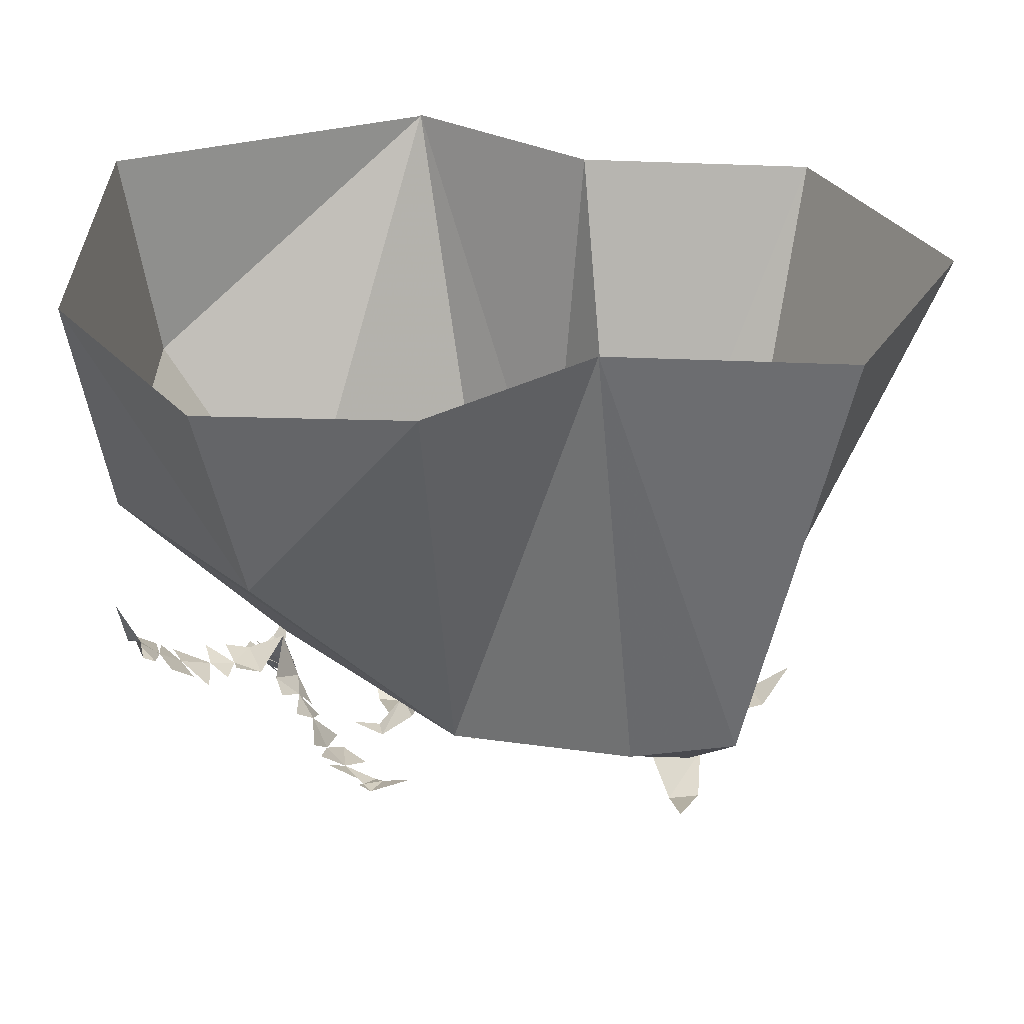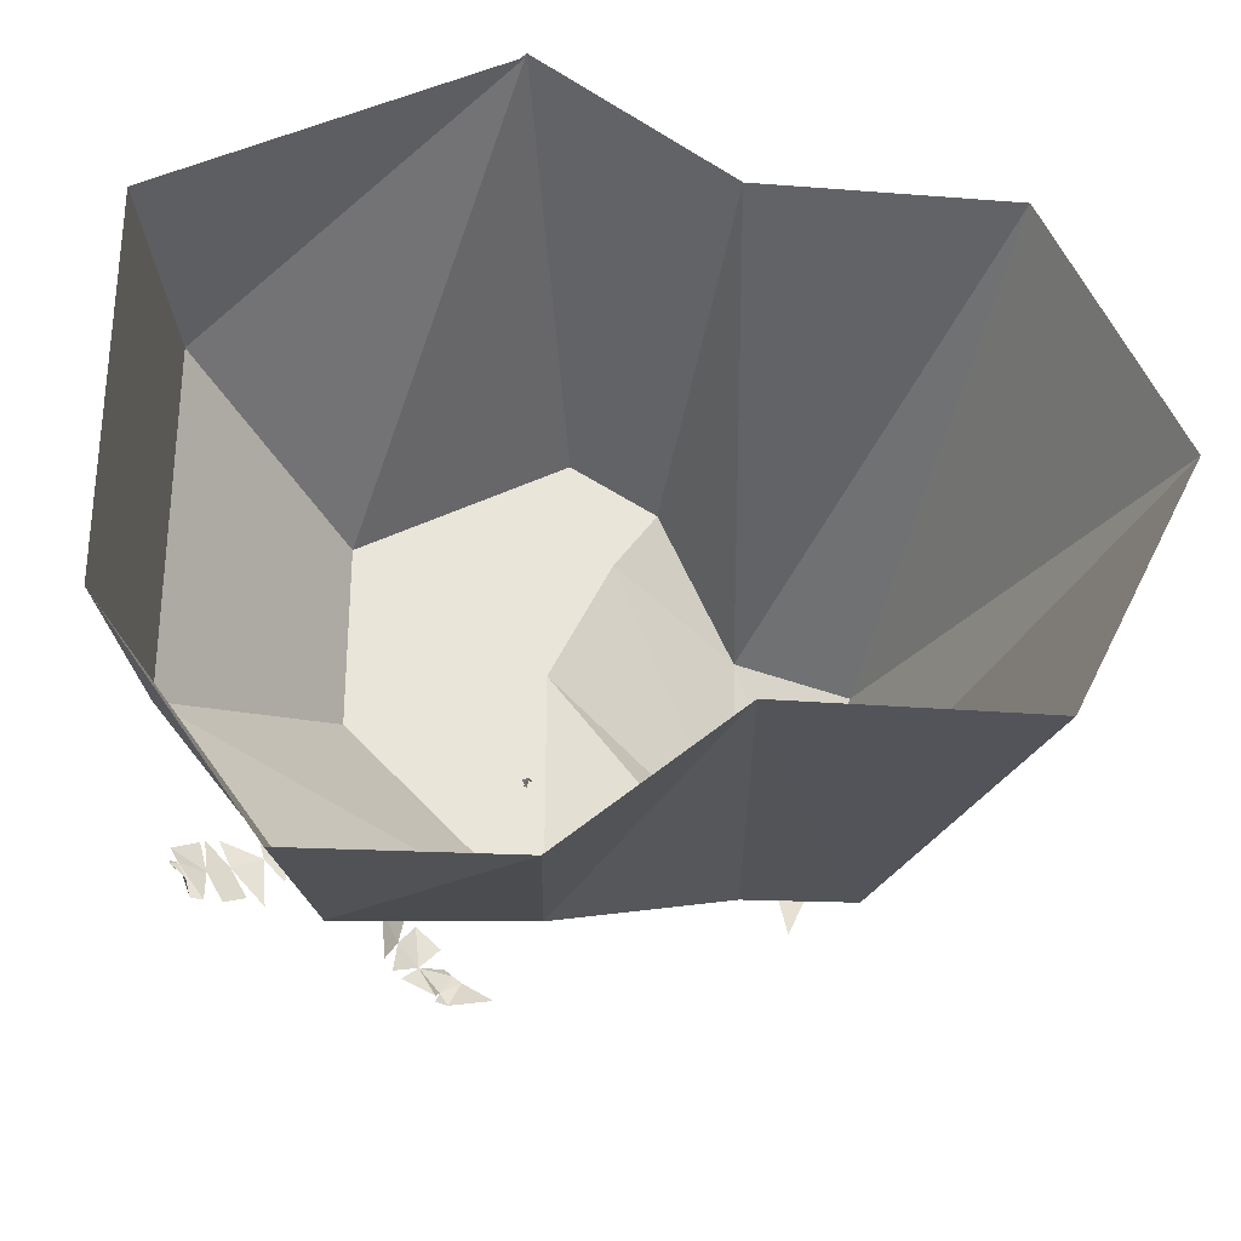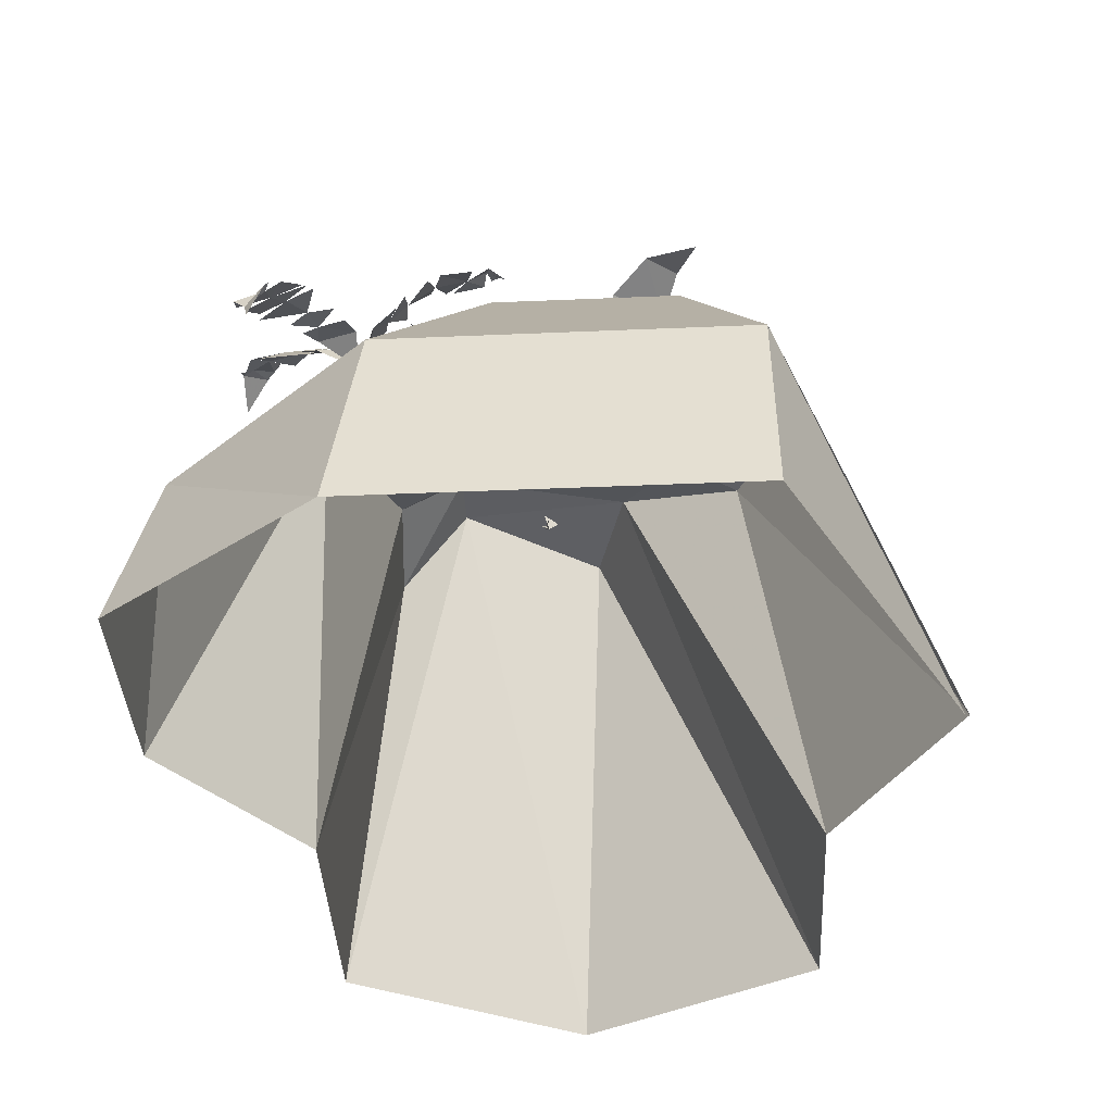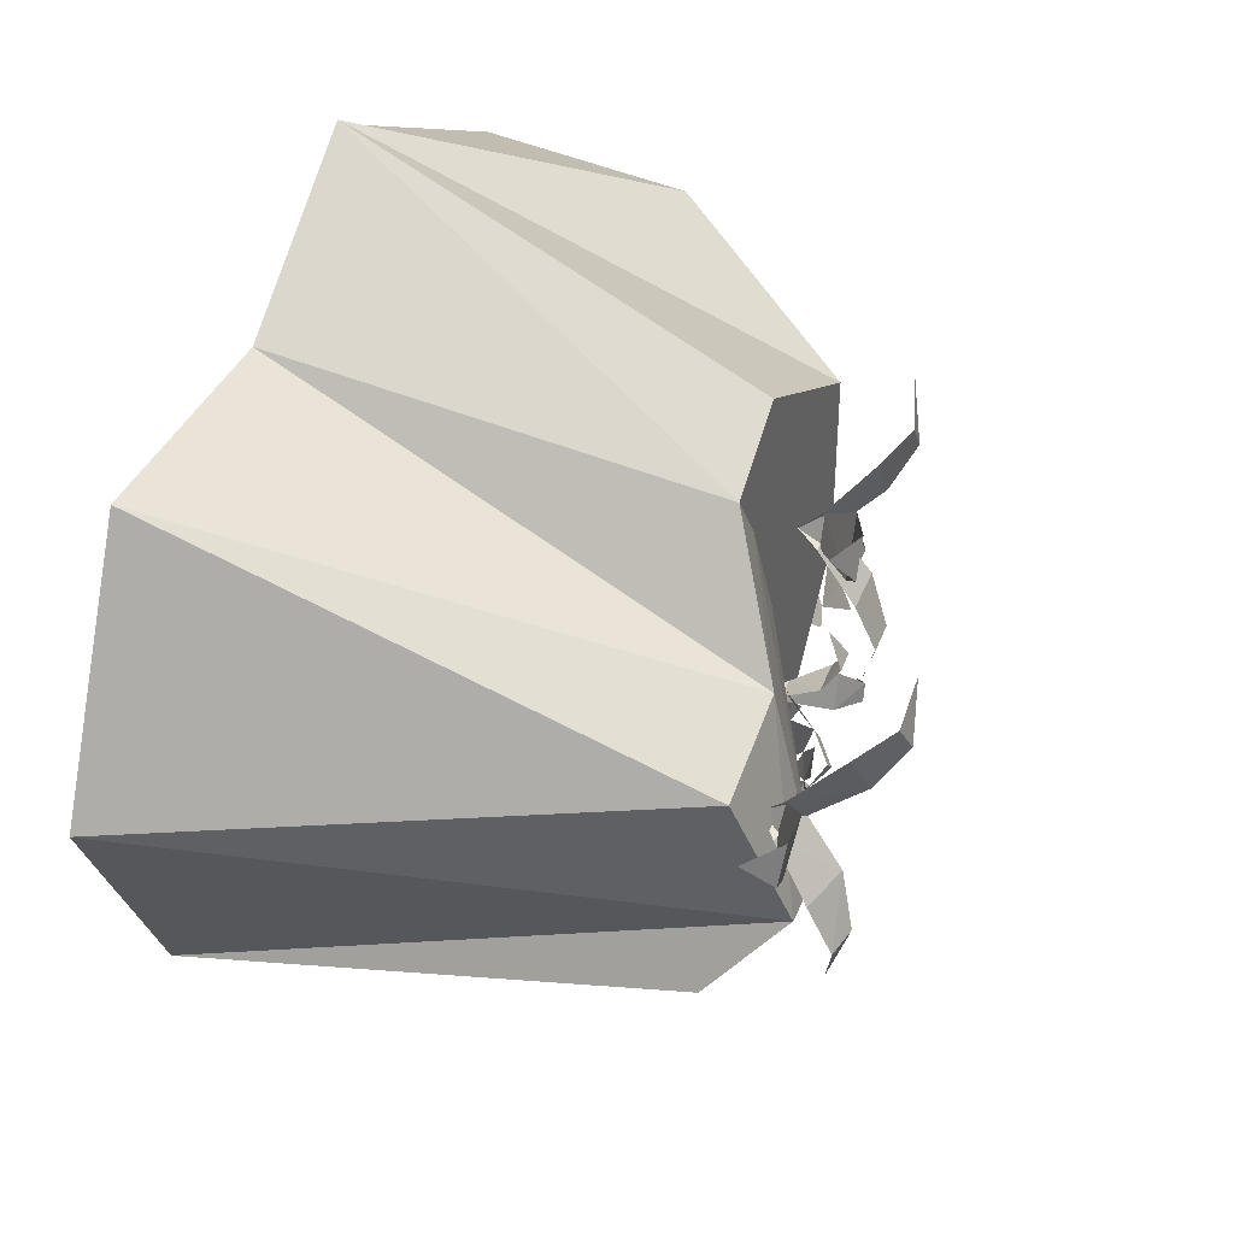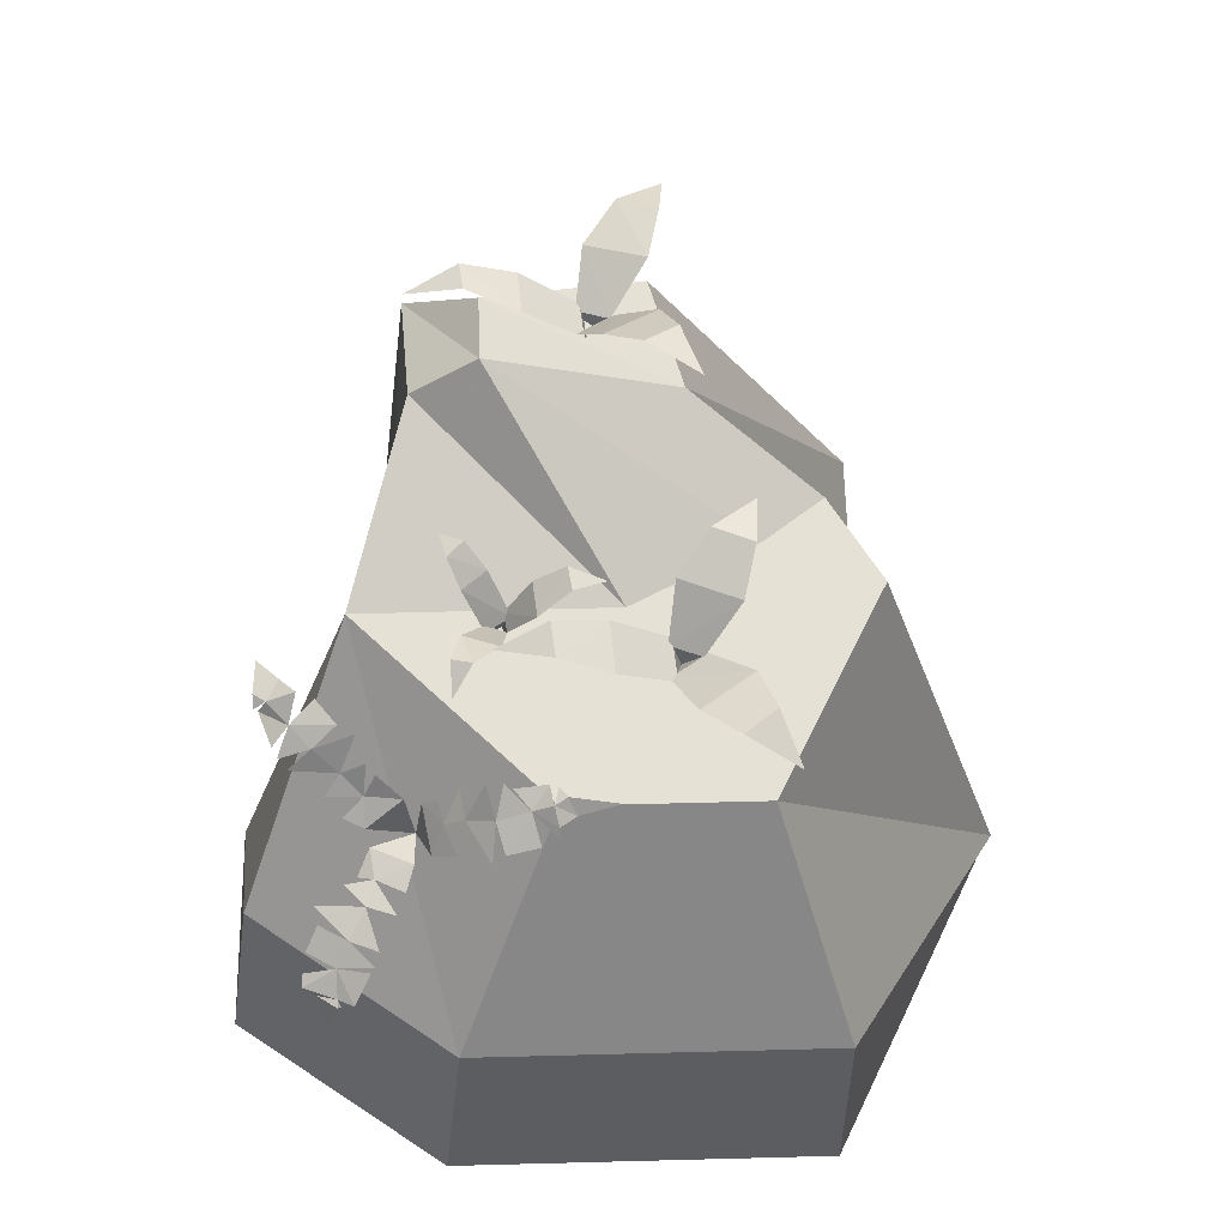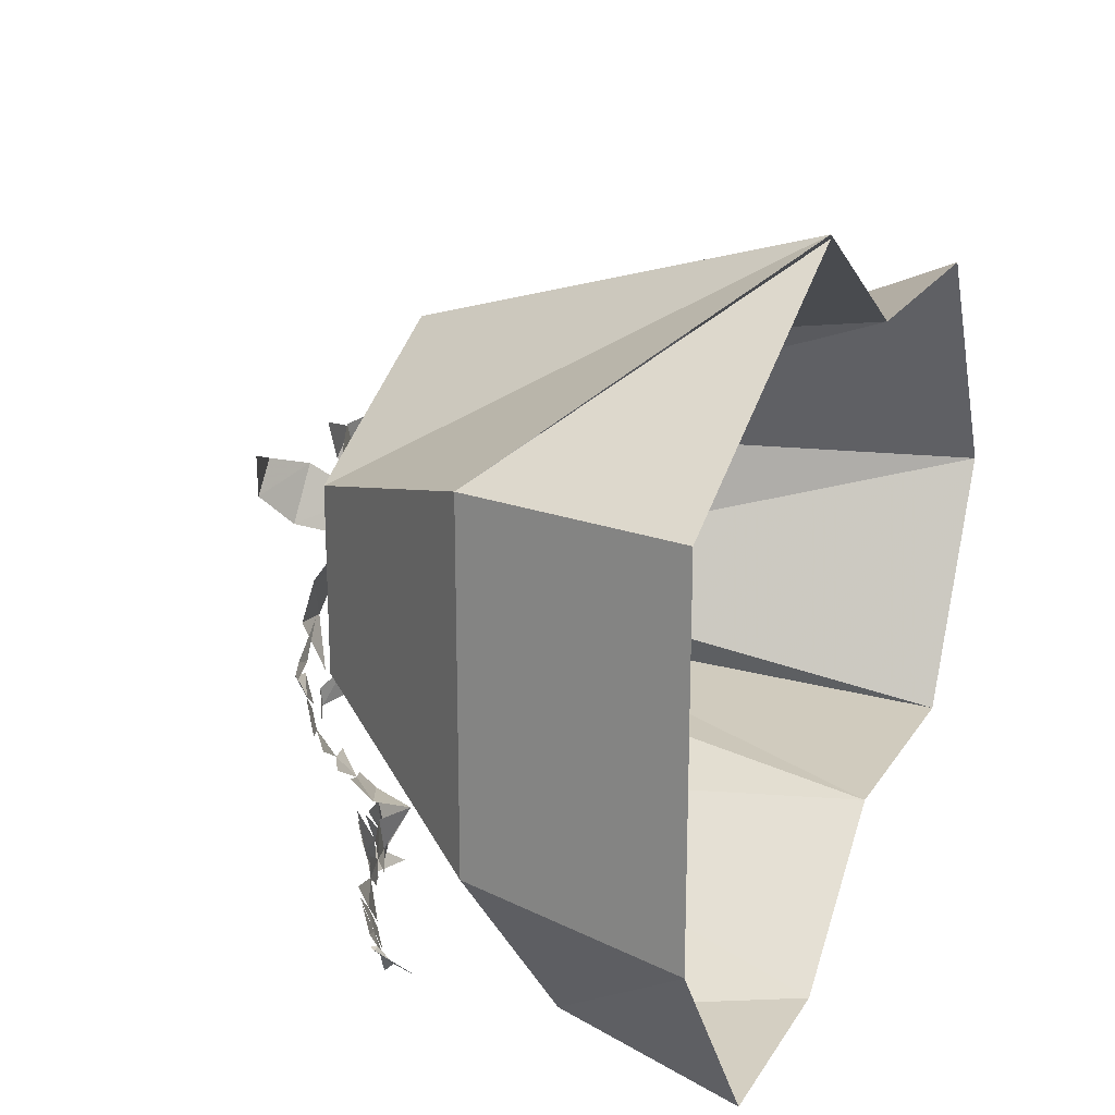
<metadata>
{"format":"obj","ext":"obj","renderer":"f3d","projection":"perspective","resolution":1024,"background":"white","views":[{"elev":-60.1,"azim":-2.0,"up":"+Z"},{"elev":-29.8,"azim":-6.5,"up":"+Z"},{"elev":-40.6,"azim":-87.0,"up":"+Y"},{"elev":37.8,"azim":110.9,"up":"+Z"},{"elev":64.9,"azim":-91.5,"up":"+Y"},{"elev":20.6,"azim":-66.5,"up":"+Z"}]}
</metadata>
<code>
v -0.4688 0.5938 -0.3828
v -0.4766 0.6406 -0.4688
v -0.4375 0.6797 -0.3984
v -0.4297 0.6797 -0.4688
v -0.4062 0.7188 -0.4453
v -0.4609 0.6562 -0.5078
v -0.4297 0.6797 -0.5391
v -0.3984 0.7109 -0.5078
v -0.3906 0.7344 -0.4609
v -0.3906 0.7109 -0.6016
v -0.3672 0.75 -0.5547
v -0.3516 0.7734 -0.4766
v -0.375 0.7266 -0.6172
v -0.3281 0.7656 -0.5938
v -0.3359 0.7812 -0.5078
v -0.2891 0.7891 -0.5469
v -0.3594 0.7422 -0.625
v -0.2969 0.7578 -0.6484
v -0.2891 0.7812 -0.6328
v -0.2812 0.8047 -0.5781
v -0.2656 0.7969 -0.5938
v -0.25 0.7891 -0.6094
v -0.2734 0.7812 -0.6562
v -0.1953 0.75 -0.6562
v -0.2969 0.7656 -0.6562
v -0.5391 0.625 -0.3828
v -0.5078 0.6328 -0.4609
v -0.5625 0.6172 -0.4531
v -0.5547 0.6094 -0.4844
v -0.5859 0.6094 -0.3984
v -0.625 0.6016 -0.4141
v -0.6094 0.6094 -0.4688
v -0.5703 0.6172 -0.5078
v -0.6875 0.5938 -0.4453
v -0.6641 0.5859 -0.5
v -0.6016 0.6016 -0.5625
v -0.7109 0.5781 -0.4531
v -0.7031 0.5547 -0.5234
v -0.6328 0.5859 -0.5547
v -0.6719 0.5547 -0.5781
v -0.7188 0.5703 -0.4609
v -0.7656 0.5312 -0.4922
v -0.75 0.5234 -0.5234
v -0.7031 0.5312 -0.5859
v -0.7266 0.5234 -0.5859
v -0.7344 0.5 -0.5625
v -0.7656 0.5234 -0.5234
v -0.7812 0.4297 -0.5469
v -0.7656 0.5312 -0.5156
v -0.4453 0.6797 -0.3672
v -0.5312 0.6406 -0.3516
v -0.4922 0.6953 -0.3281
v -0.5469 0.6797 -0.3047
v -0.4531 0.7109 -0.3359
v -0.4453 0.75 -0.2969
v -0.5 0.7344 -0.2891
v -0.5547 0.7031 -0.2891
v -0.4609 0.8047 -0.25
v -0.5156 0.7656 -0.2344
v -0.5781 0.7188 -0.2422
v -0.4609 0.8047 -0.2188
v -0.5078 0.7891 -0.1719
v -0.5703 0.7422 -0.2188
v -0.5625 0.7578 -0.1562
v -0.4688 0.7969 -0.2031
v -0.4688 0.8125 -0.1406
v -0.5078 0.8125 -0.1328
v -0.5547 0.7734 -0.125
v -0.5391 0.7891 -0.125
v -0.5156 0.7812 -0.09375
v -0.4922 0.8125 -0.1094
v -0.4922 0.7734 -0.01562
v -0.4766 0.8203 -0.125
v -0.8047 0.3281 -0.3203
v -0.8047 0.3281 0.3984
v -0.8906 -0.125 0.3984
v -0.8906 -0.125 -0.3672
v -0.5 0.2734 -0.7266
v -0.1094 0.75 -0.5
v -0.4844 0.75 -0.125
v -0.4844 0.75 0.25
v -0.2344 -0.125 0.75
v -0.07031 0.75 0.4688
v 0.1016 0.75 0.3672
v 0.1406 -0.125 0.5
v 0.2656 0.875 0.1172
v 0.6406 -0.125 0.5
v 0.4922 0.875 0.05469
v 0.8906 -0.125 0
v 0.4062 0.9688 -0.25
v 0.6406 -0.125 -0.5
v 0.4844 0.8281 -0.3984
v 0.1406 -0.125 -0.5
v 0.2656 0.875 -0.3828
v -0.1875 -0.125 -0.7812
v -0.5938 -0.125 -0.7891
v -0.2344 -0.125 0.7422
v -0.1094 0.75 0
v 0.2812 0.9688 -0.25
v 0.01562 0.75 0.25
v -0.2812 0.9219 -0.125
v -0.2109 0.9219 -0.1328
v -0.1953 0.8828 -0.03125
v -0.2969 0.8828 -0.02344
v -0.25 0.8906 -0.2344
v -0.1953 0.8047 0.07812
v -0.2812 0.8047 0.08594
v -0.2266 0.7578 0.09375
v -0.3828 0.9219 0.25
v -0.4297 0.9219 0.1875
v -0.3672 0.8828 0.1172
v -0.2969 0.8828 0.2188
v -0.4844 0.8906 0.2891
v -0.2734 0.8047 0.07031
v -0.2266 0.8047 0.1406
v -0.03906 0.9219 0.1484
v -0.07031 0.9219 0.2266
v -0.1641 0.8828 0.2031
v -0.1172 0.8828 0.08594
v 0.03125 0.8906 0.2344
v -0.2344 0.8047 0.1328
v -0.2109 0.8047 0.07031
v 0.3672 1.062 -0.2734
v 0.4297 1.047 -0.2812
v 0.4375 1 -0.1797
v 0.3359 1.031 -0.1719
v 0.3828 1.023 -0.3828
v 0.4141 0.9297 -0.07031
v 0.3281 0.9531 -0.0625
v 0.3672 0.8906 -0.05469
v 0.2656 1.094 0.1016
v 0.2266 1.109 0.03906
v 0.2734 1.055 -0.03125
v 0.3359 1.031 0.07031
v 0.1641 1.094 0.1406
v 0.3359 0.9531 -0.07812
v 0.3828 0.9375 -0.007812
v 0.5938 0.9922 0
v 0.5703 1 0.07812
v 0.4688 0.9922 0.05469
v 0.5078 0.9766 -0.0625
v 0.6562 0.9453 0.08594
v 0.375 0.9375 -0.01562
v 0.3984 0.9297 -0.07812
v -0.07031 0.8906 -0.3125
v -0.03906 0.8906 -0.2812
v -0.07812 0.8516 -0.2422
v -0.1172 0.8516 -0.2891
v -0.007812 0.8594 -0.3281
v -0.1328 0.7734 -0.2031
v -0.1641 0.7734 -0.25
v -0.1406 0.7266 -0.2266
v -0.2734 0.8906 -0.2656
v -0.2656 0.8906 -0.3047
v -0.2031 0.8516 -0.2891
v -0.2266 0.8516 -0.2188
v -0.3281 0.8594 -0.3047
v -0.1484 0.7734 -0.25
v -0.1641 0.7734 -0.2109
v -0.125 0.7734 -0.2188
v -0.1016 0.8516 -0.1641
v -0.1719 0.8516 -0.1562
v -0.09375 0.8906 -0.1016
v -0.1406 0.8906 -0.09375
v -0.1094 0.8594 -0.03125
f 1 2 3
f 1 3 2
f 2 3 4
f 2 4 3
f 3 4 5
f 3 5 4
f 4 2 6
f 4 6 2
f 4 7 8
f 4 8 9
f 4 9 8
f 4 8 7
f 8 10 11
f 8 11 12
f 8 12 11
f 8 11 10
f 11 13 14
f 11 14 15
f 11 15 14
f 11 14 13
f 16 15 14
f 16 14 15
f 14 17 18
f 14 18 19
f 14 19 20
f 14 20 21
f 14 21 19
f 14 19 18
f 14 18 17
f 19 21 20
f 21 19 22
f 21 22 19
f 19 22 23
f 19 23 22
f 22 23 24
f 22 24 23
f 19 25 23
f 19 23 25
f 1 26 27
f 1 27 26
f 26 27 28
f 26 28 27
f 27 28 29
f 27 29 28
f 28 26 30
f 28 30 26
f 28 31 32
f 28 32 33
f 28 33 32
f 28 32 31
f 32 34 35
f 32 35 36
f 32 36 35
f 32 35 34
f 35 37 38
f 35 38 39
f 35 39 38
f 35 38 37
f 40 39 38
f 40 38 39
f 38 41 42
f 38 42 43
f 38 43 44
f 38 44 45
f 38 45 43
f 38 43 42
f 38 42 41
f 43 45 44
f 45 43 46
f 45 46 43
f 43 46 47
f 43 47 46
f 46 47 48
f 46 48 47
f 43 49 47
f 43 47 49
f 1 50 51
f 1 51 50
f 50 51 52
f 50 52 51
f 51 52 53
f 51 53 52
f 52 50 54
f 52 54 50
f 52 55 56
f 52 56 57
f 52 57 56
f 52 56 55
f 56 58 59
f 56 59 60
f 56 60 59
f 56 59 58
f 59 61 62
f 59 62 63
f 59 63 62
f 59 62 61
f 64 63 62
f 64 62 63
f 62 65 66
f 62 66 67
f 62 67 68
f 62 68 69
f 62 69 67
f 62 67 66
f 62 66 65
f 67 69 68
f 69 67 70
f 69 70 67
f 67 70 71
f 67 71 70
f 70 71 72
f 70 72 71
f 67 73 71
f 67 71 73
f 74 75 76
f 74 76 77
f 74 77 78
f 74 78 79
f 74 79 80
f 74 80 81
f 74 81 75
f 75 81 82
f 82 81 83
f 82 83 84
f 82 84 85
f 85 84 86
f 85 86 87
f 87 86 88
f 87 88 89
f 89 88 90
f 89 90 91
f 91 90 92
f 91 92 93
f 93 92 94
f 93 94 79
f 93 79 95
f 95 79 78
f 95 78 96
f 96 78 77
f 97 76 75
f 98 79 94
f 98 94 99
f 98 99 100
f 98 100 81
f 98 81 80
f 98 80 79
f 100 99 86
f 100 86 84
f 100 84 83
f 100 83 81
f 86 99 90
f 86 90 88
f 99 94 92
f 99 92 90
f 101 102 103
f 101 103 104
f 101 104 102
f 101 102 105
f 101 105 102
f 104 103 106
f 104 106 107
f 104 107 103
f 104 103 102
f 107 106 108
f 107 108 106
f 107 106 103
f 109 110 111
f 109 111 112
f 109 112 110
f 109 110 113
f 109 113 110
f 112 111 114
f 112 114 115
f 112 115 111
f 112 111 110
f 115 114 108
f 115 108 114
f 115 114 111
f 116 117 118
f 116 118 119
f 116 119 117
f 116 117 120
f 116 120 117
f 119 118 121
f 119 121 122
f 119 122 118
f 119 118 117
f 122 121 108
f 122 108 121
f 122 121 118
f 123 124 125
f 123 125 126
f 123 126 124
f 123 124 127
f 123 127 124
f 126 125 128
f 126 128 129
f 126 129 125
f 126 125 124
f 129 128 130
f 129 130 128
f 129 128 125
f 131 132 133
f 131 133 134
f 131 134 132
f 131 132 135
f 131 135 132
f 134 133 136
f 134 136 137
f 134 137 133
f 134 133 132
f 137 136 130
f 137 130 136
f 137 136 133
f 138 139 140
f 138 140 141
f 138 141 139
f 138 139 142
f 138 142 139
f 141 140 143
f 141 143 144
f 141 144 140
f 141 140 139
f 144 143 130
f 144 130 143
f 144 143 140
f 145 146 147
f 145 147 148
f 145 148 146
f 145 146 149
f 145 149 146
f 148 147 150
f 148 150 151
f 148 151 147
f 148 147 146
f 151 150 152
f 151 152 150
f 151 150 147
f 153 154 155
f 153 155 156
f 153 156 154
f 153 154 157
f 153 157 154
f 156 155 158
f 156 158 159
f 156 159 155
f 156 155 154
f 159 158 152
f 159 152 160
f 159 160 161
f 159 161 162
f 159 162 160
f 159 160 152
f 159 152 158
f 159 158 155
f 163 164 162
f 163 162 161
f 163 161 164
f 163 164 165
f 163 165 164
f 161 162 164
f 162 161 160

</code>
